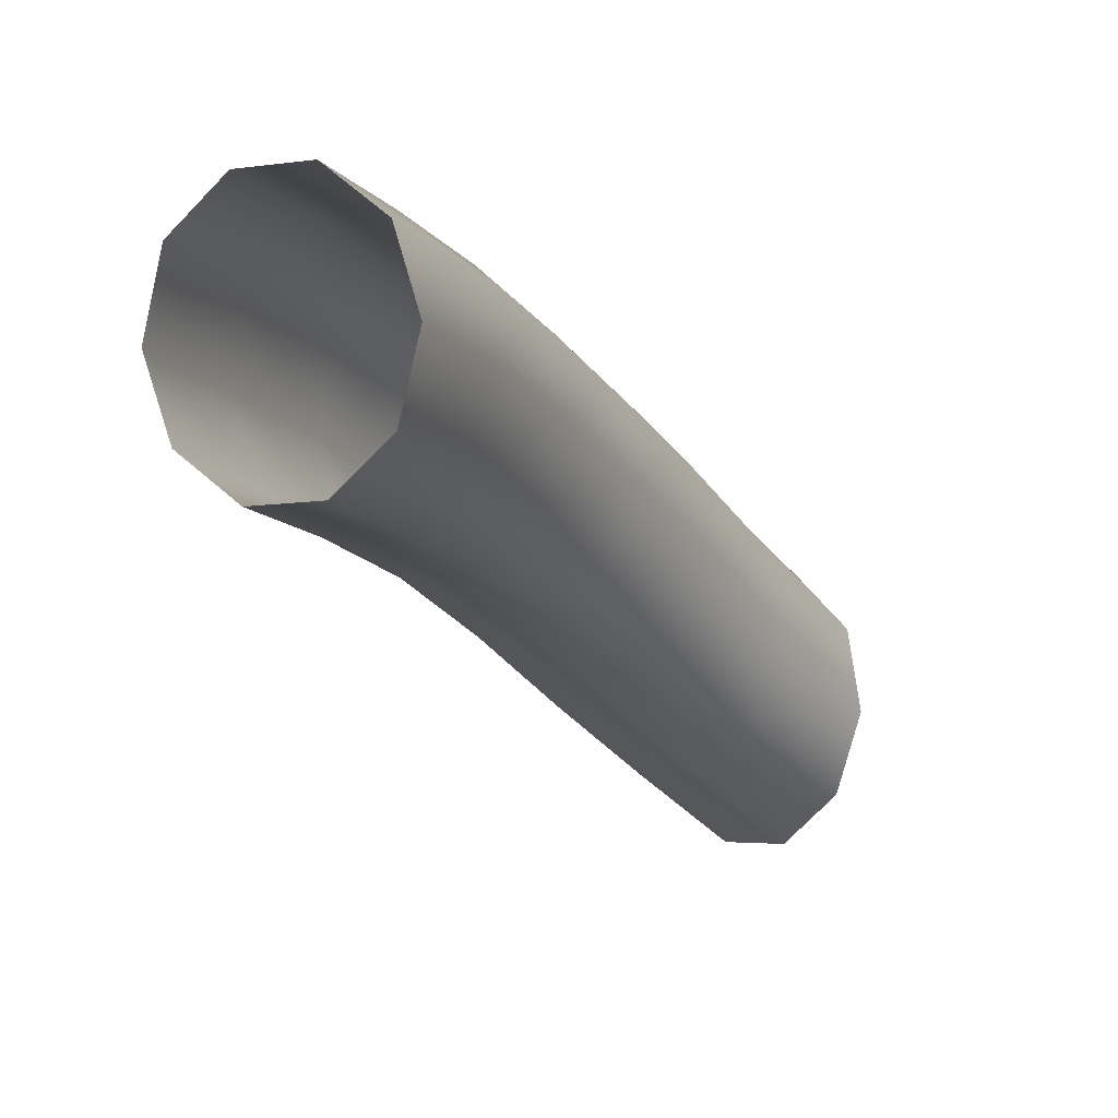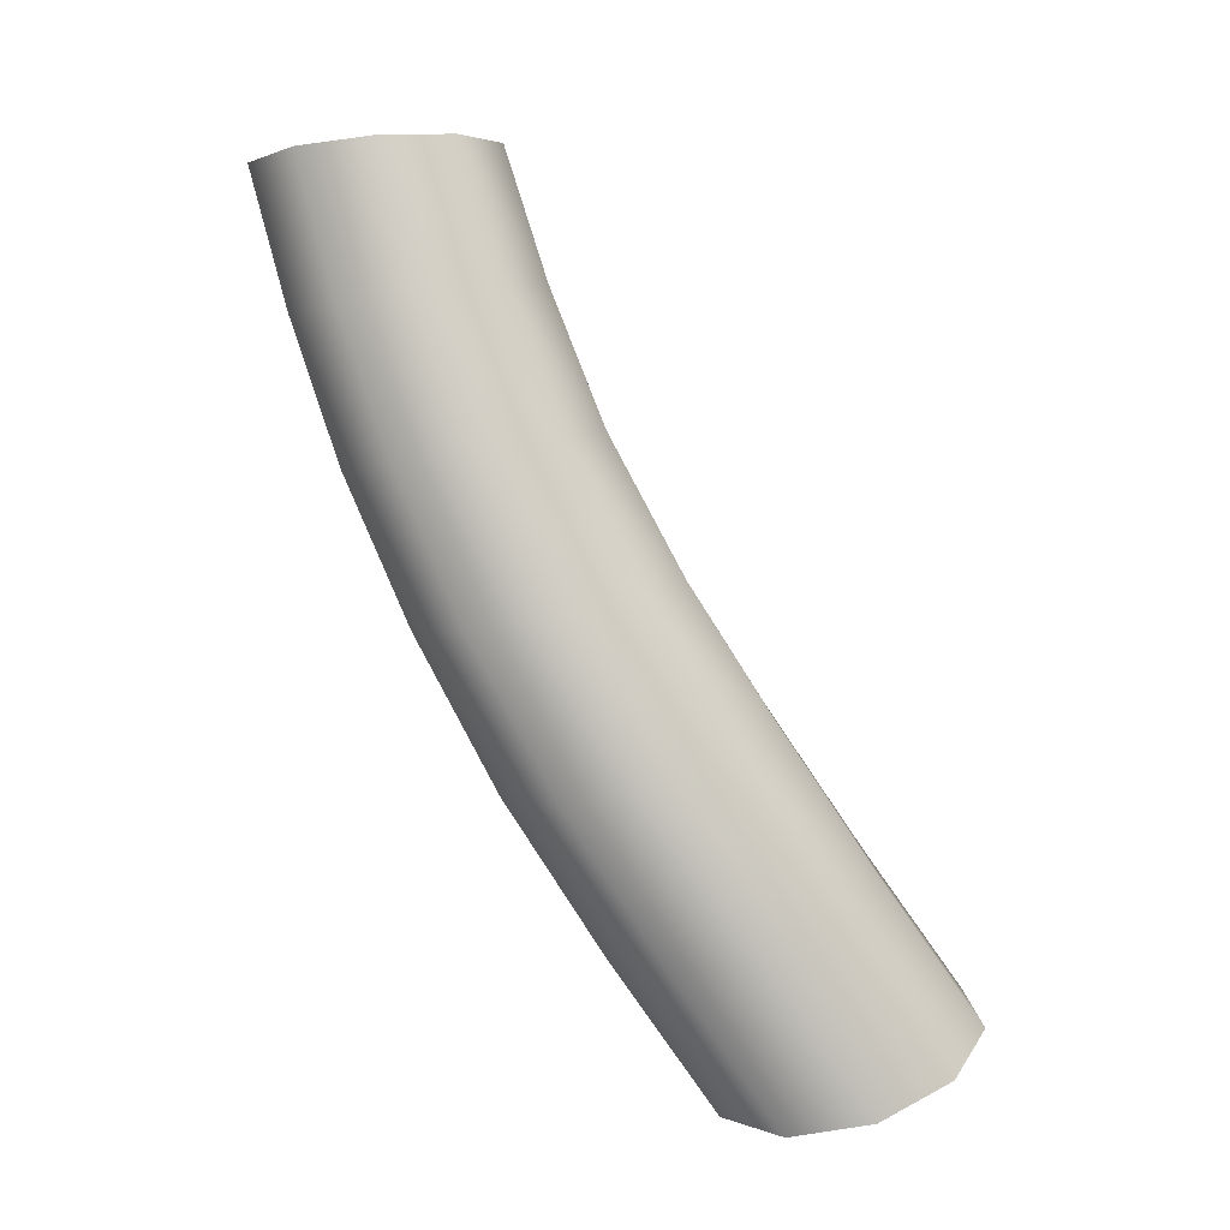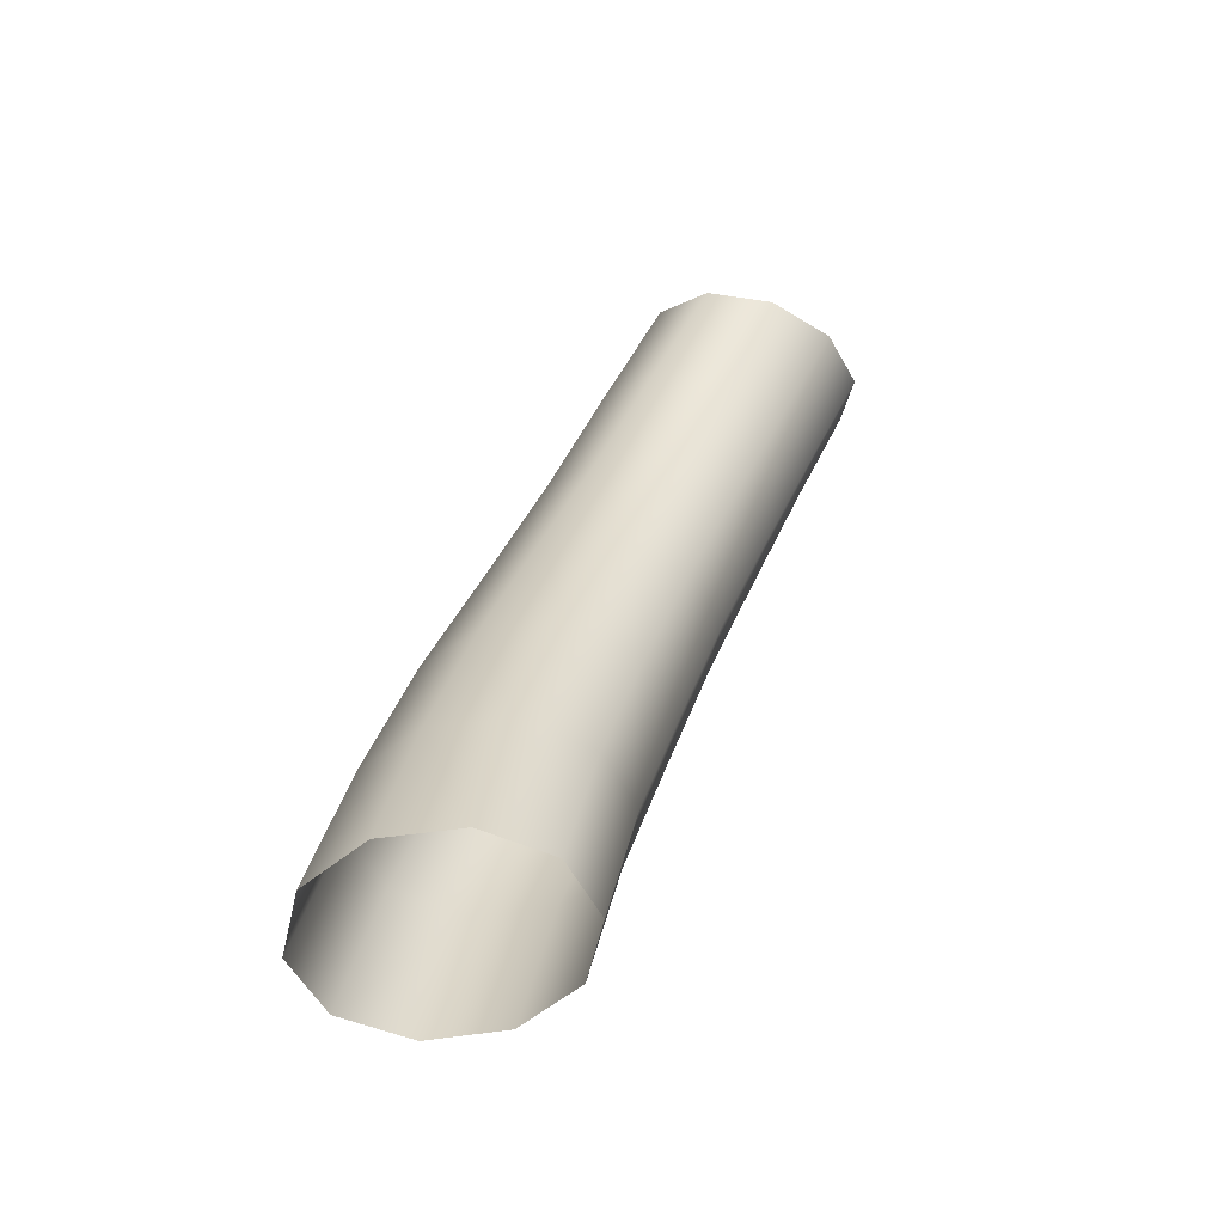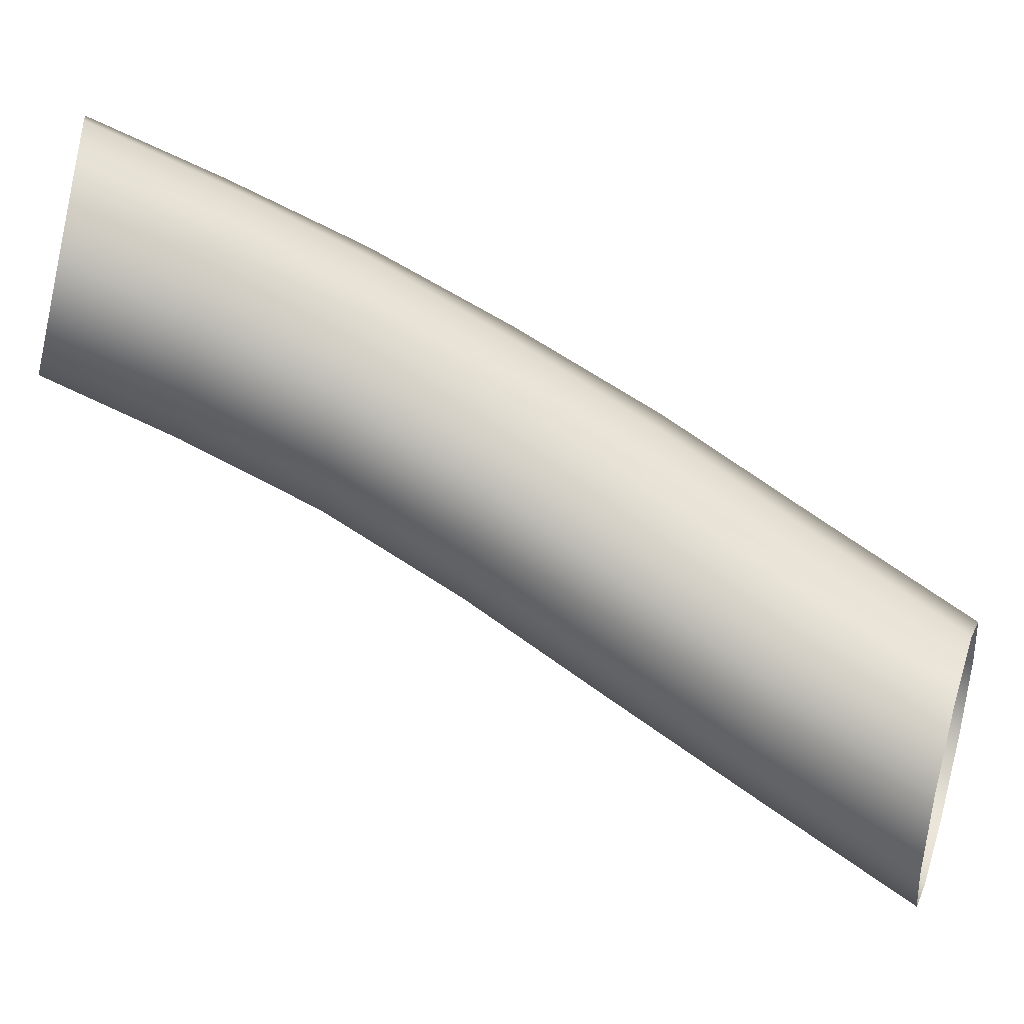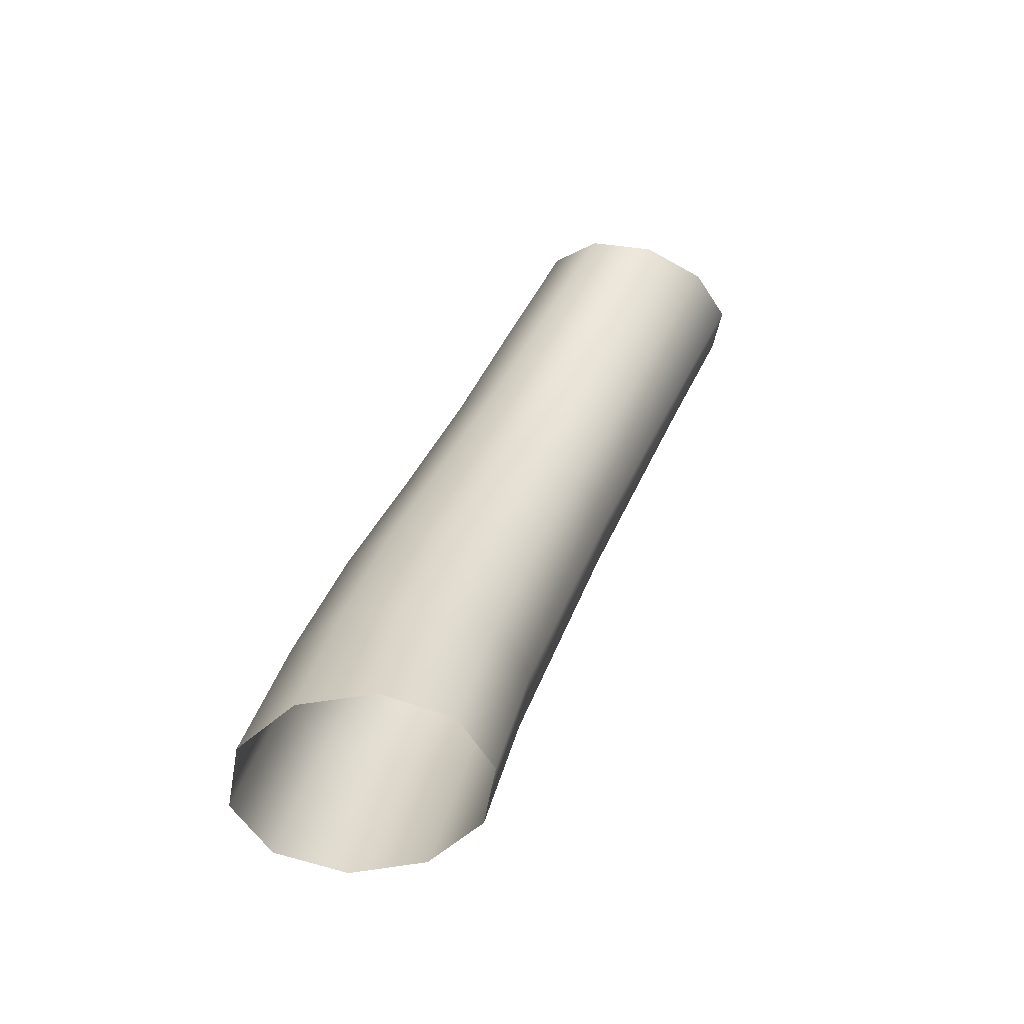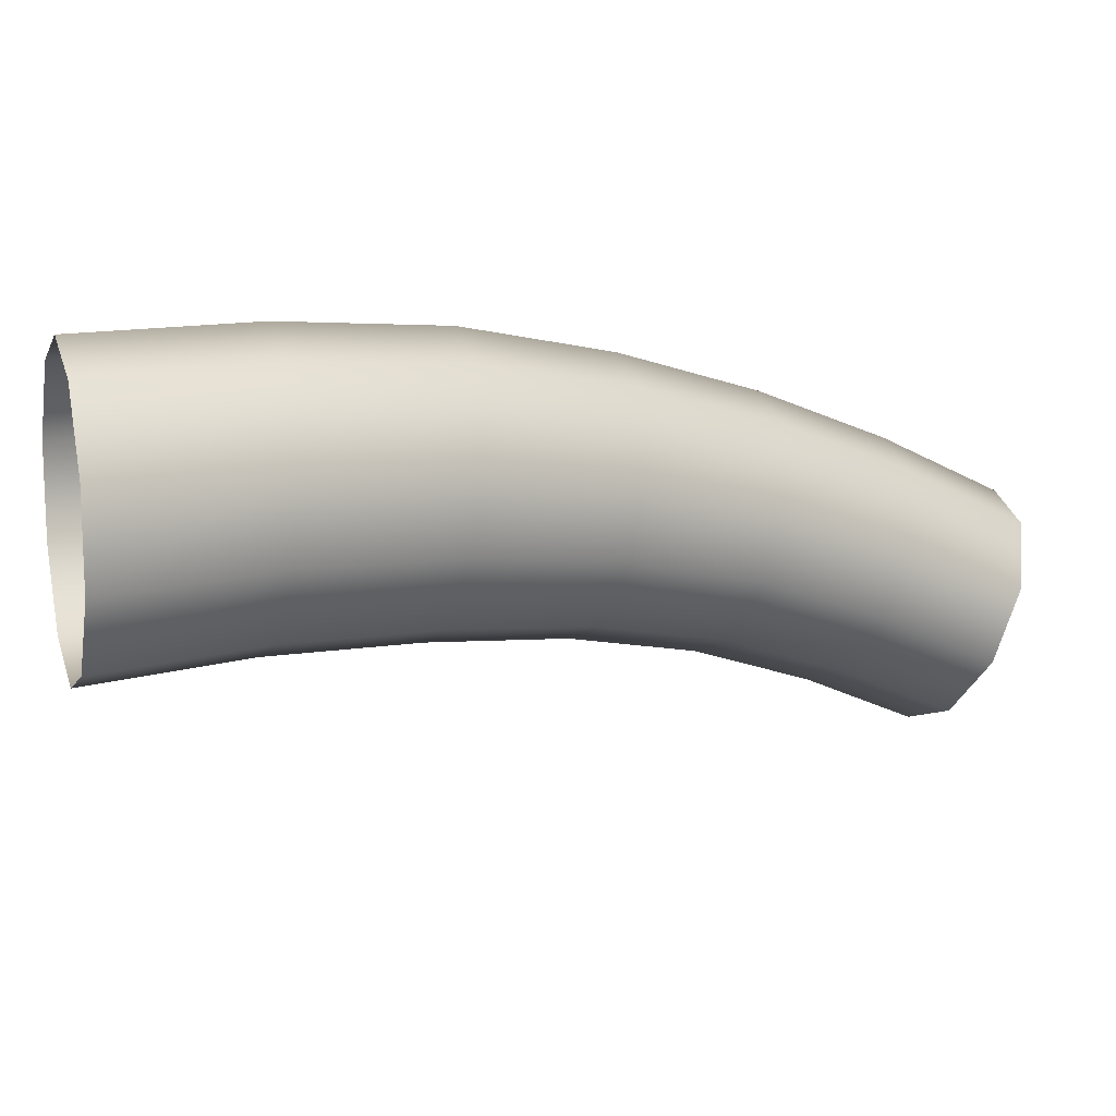
<metadata>
{"format":"obj","ext":"obj","renderer":"f3d","projection":"perspective","resolution":1024,"background":"white","views":[{"elev":10.3,"azim":-139.3,"up":"+Z"},{"elev":14.1,"azim":91.8,"up":"+Y"},{"elev":-28.9,"azim":-165.4,"up":"+Y"},{"elev":-20.1,"azim":-89.7,"up":"+Z"},{"elev":-29.0,"azim":-162.7,"up":"+Y"},{"elev":-57.4,"azim":75.6,"up":"+Z"}]}
</metadata>
<code>
g meshRaidVoidGravityFieldCollision.003
v 1.692 1.021 1.101
v 1.742 1.039 1.051
v 1.793 0.907 1.009
v 1.741 0.8909 1.06
v 1.623 1.003 1.109
v 1.838 0.77 0.9579
v 1.671 0.8767 1.068
v 1.564 0.9919 1.071
v 1.785 0.7558 1.01
v 1.879 0.6283 0.8911
v 1.61 0.8703 1.031
v 1.537 0.9922 1.003
v 1.713 0.746 1.019
v 1.824 0.6158 0.9449
v 1.913 0.4819 0.8076
v 1.582 0.874 0.9617
v 1.551 1.003 0.9293
v 1.651 0.7445 0.9801
v 1.75 0.6102 0.9531
v 1.856 0.4708 0.8642
v 1.932 0.3326 0.7101
v 1.596 0.8859 0.8873
v 1.601 1.02 0.8786
v 1.622 0.7518 0.9093
v 1.685 0.6139 0.913
v 1.778 0.4698 0.8741
v 1.875 0.3233 0.7673
v 1.938 0.181 0.6062
v 1.881 0.1733 0.6641
v 1.797 0.3268 0.7787
v 1.803 0.181 0.6773
v 1.647 0.9013 0.8357
v 1.668 1.038 0.8692
v 1.636 0.7648 0.8332
v 1.654 0.6254 0.8399
v 1.709 0.4792 0.8337
v 1.727 0.3417 0.74
v 1.733 0.2012 0.641
v 1.716 0.9149 0.8259
v 1.727 1.049 0.906
v 1.688 0.7785 0.781
v 1.668 0.64 0.7616
v 1.676 0.4954 0.7586
v 1.694 0.3622 0.6665
v 1.698 0.226 0.5699
v 1.777 0.9216 0.8626
v 1.756 1.05 0.9752
v 1.758 0.7879 0.772
v 1.721 0.6521 0.7078
v 1.69 0.5122 0.6776
v 1.707 0.3806 0.5866
v 1.711 0.246 0.4911
v 1.807 0.9188 0.9329
v 1.742 1.039 1.051
v 1.793 0.907 1.009
v 1.821 0.7897 0.81
v 1.852 0.7829 0.8811
v 1.838 0.77 0.9579
v 1.794 0.6573 0.6983
v 1.746 0.5229 0.6212
v 1.762 0.3897 0.5296
v 1.765 0.2537 0.434
v 1.892 0.6428 0.8121
v 1.879 0.6283 0.8911
v 1.859 0.6538 0.7381
v 1.821 0.5238 0.6106
v 1.837 0.3864 0.5176
v 1.841 0.2466 0.42
v 1.89 0.5147 0.6507
v 1.926 0.4986 0.726
v 1.913 0.4819 0.8076
v 1.907 0.3717 0.5556
v 1.912 0.2265 0.455
v 1.944 0.351 0.6292
v 1.932 0.3326 0.7101
v 1.949 0.2014 0.5261
v 1.938 0.181 0.6062
g meshRaidVoidGravityFieldCollision.003_0
f 3 2 1
f 4 3 1
f 4 1 5
f 6 3 4
f 7 4 5
f 7 5 8
f 9 6 4
f 9 4 7
f 10 6 9
f 11 7 8
f 11 8 12
f 13 9 7
f 13 7 11
f 14 10 9
f 14 9 13
f 15 10 14
f 16 11 12
f 16 12 17
f 18 13 11
f 18 11 16
f 19 14 13
f 19 13 18
f 20 15 14
f 20 14 19
f 21 15 20
f 22 16 17
f 22 17 23
f 24 18 16
f 24 16 22
f 25 19 18
f 25 18 24
f 26 20 19
f 26 19 25
f 27 21 20
f 27 20 26
f 28 21 27
f 29 28 27
f 29 27 30
f 30 27 26
f 31 29 30
f 32 22 23
f 32 23 33
f 34 24 22
f 34 22 32
f 35 25 24
f 35 24 34
f 36 26 25
f 30 26 36
f 36 25 35
f 31 30 37
f 37 30 36
f 38 31 37
f 39 32 33
f 39 33 40
f 41 34 32
f 41 32 39
f 42 35 34
f 42 34 41
f 43 36 35
f 37 36 43
f 43 35 42
f 38 37 44
f 44 37 43
f 45 38 44
f 46 39 40
f 46 40 47
f 48 41 39
f 48 39 46
f 49 42 41
f 49 41 48
f 50 43 42
f 44 43 50
f 50 42 49
f 45 44 51
f 51 44 50
f 52 45 51
f 53 46 47
f 53 47 54
f 55 53 54
f 56 48 46
f 56 46 53
f 57 53 55
f 57 56 53
f 58 57 55
f 59 49 48
f 59 48 56
f 60 50 49
f 51 50 60
f 60 49 59
f 52 51 61
f 61 51 60
f 62 52 61
f 63 57 58
f 64 63 58
f 65 56 57
f 65 59 56
f 63 65 57
f 66 60 59
f 61 60 66
f 66 59 65
f 62 61 67
f 67 61 66
f 68 62 67
f 69 66 65
f 69 65 63
f 67 66 69
f 70 63 64
f 70 69 63
f 71 70 64
f 68 67 72
f 72 67 69
f 72 69 70
f 73 68 72
f 74 70 71
f 74 72 70
f 73 72 74
f 75 74 71
f 76 73 74
f 76 74 75
f 77 76 75

</code>
